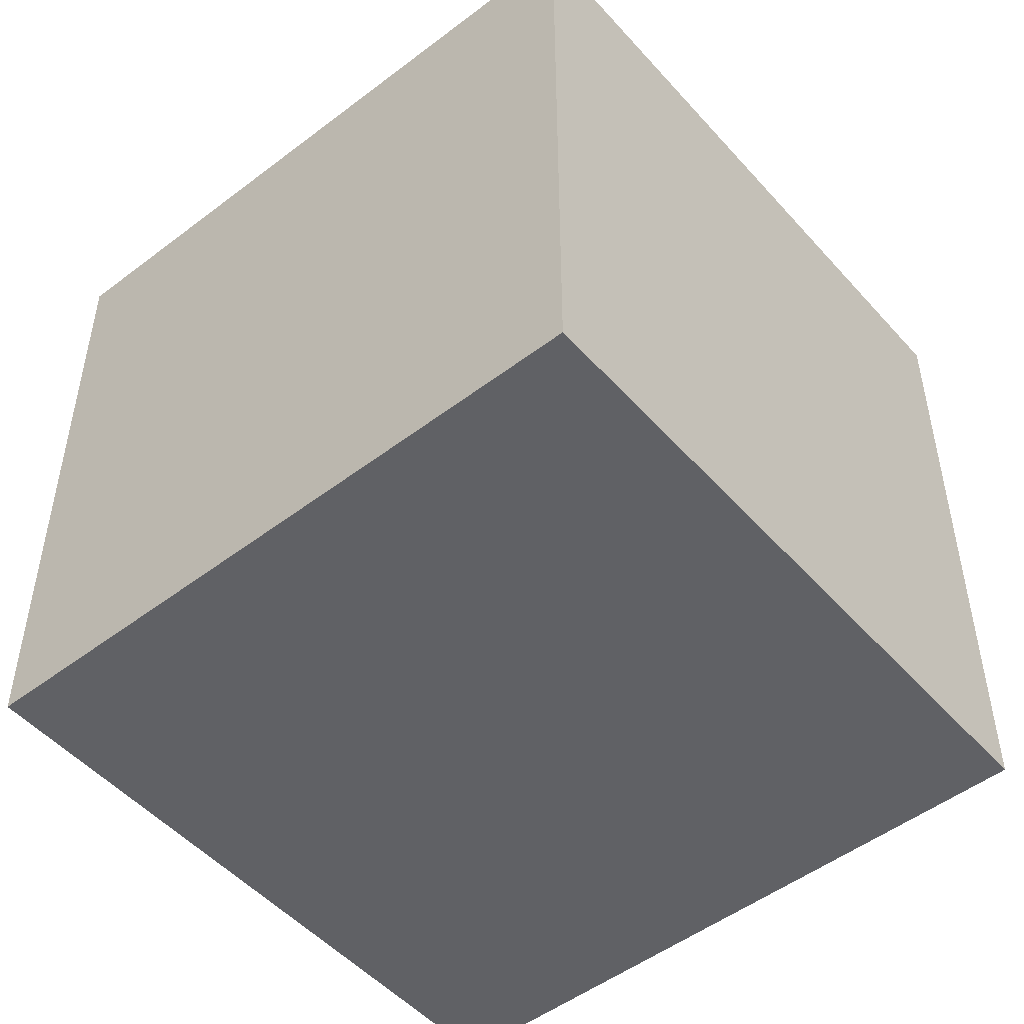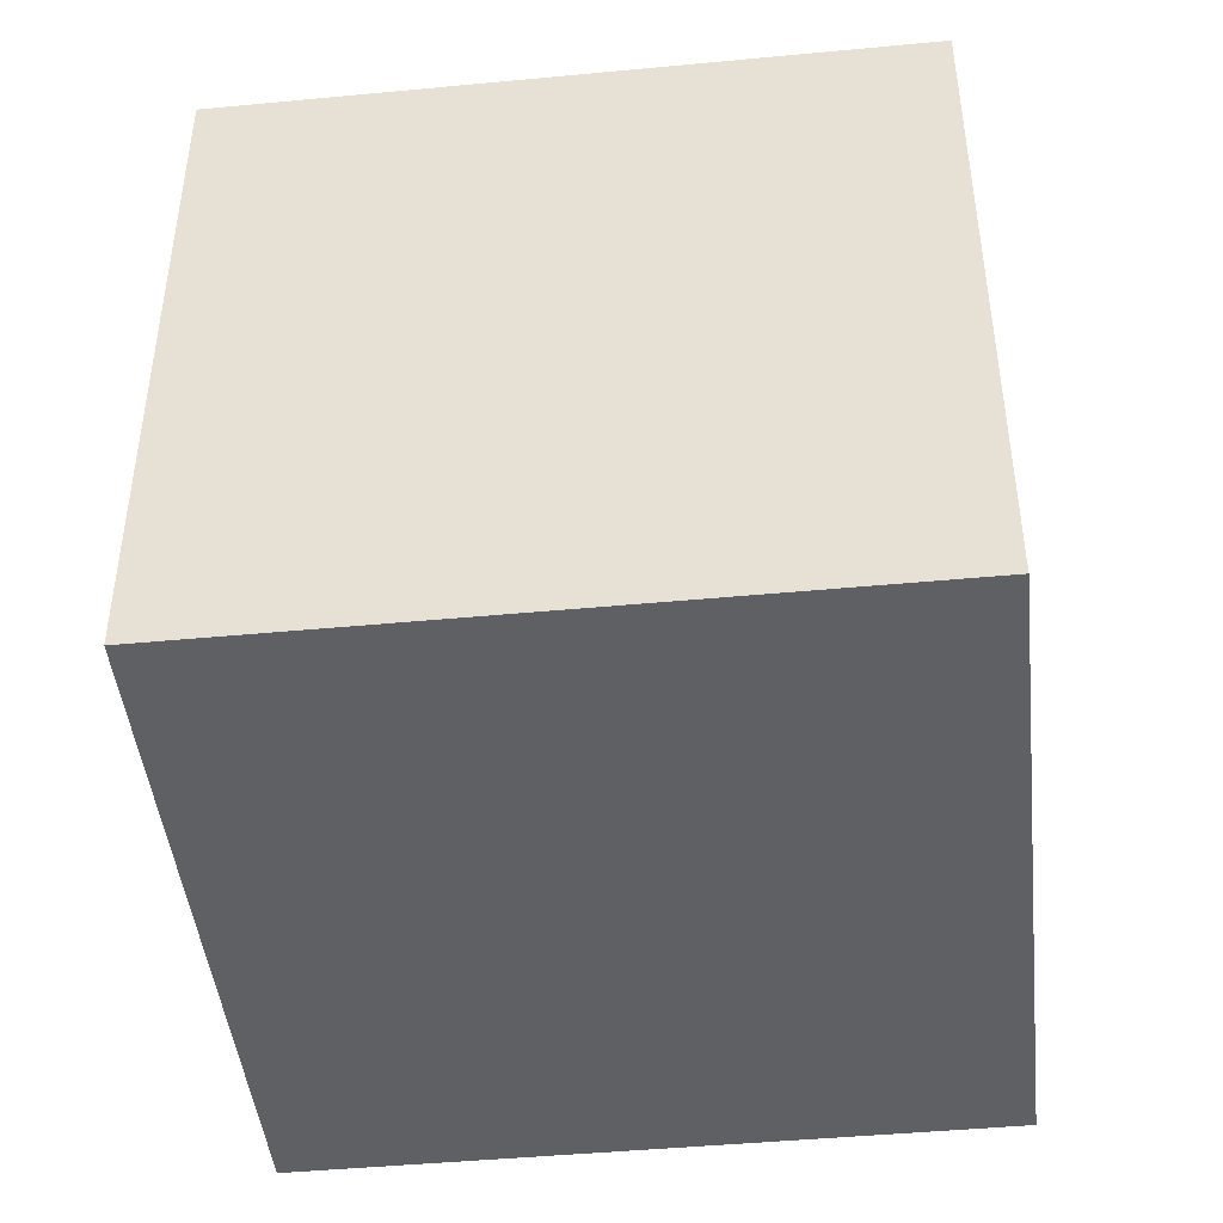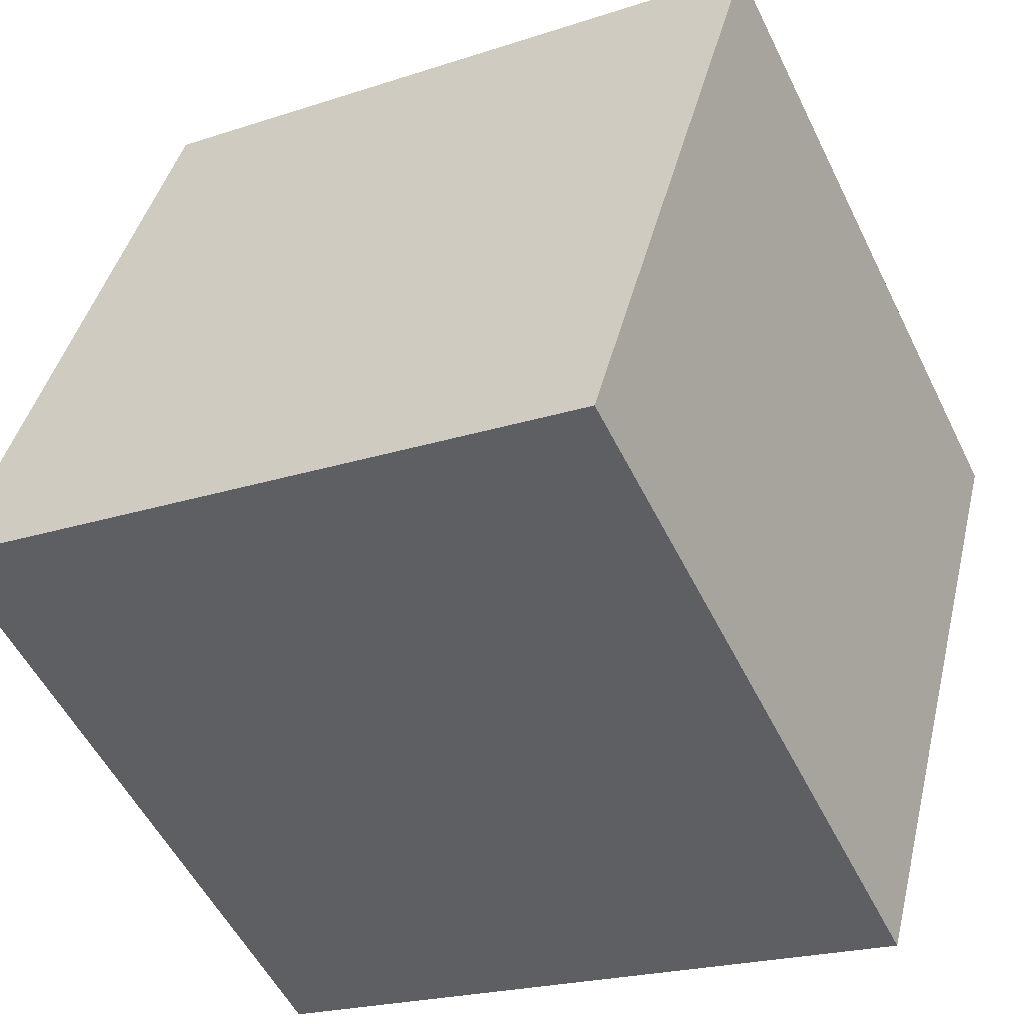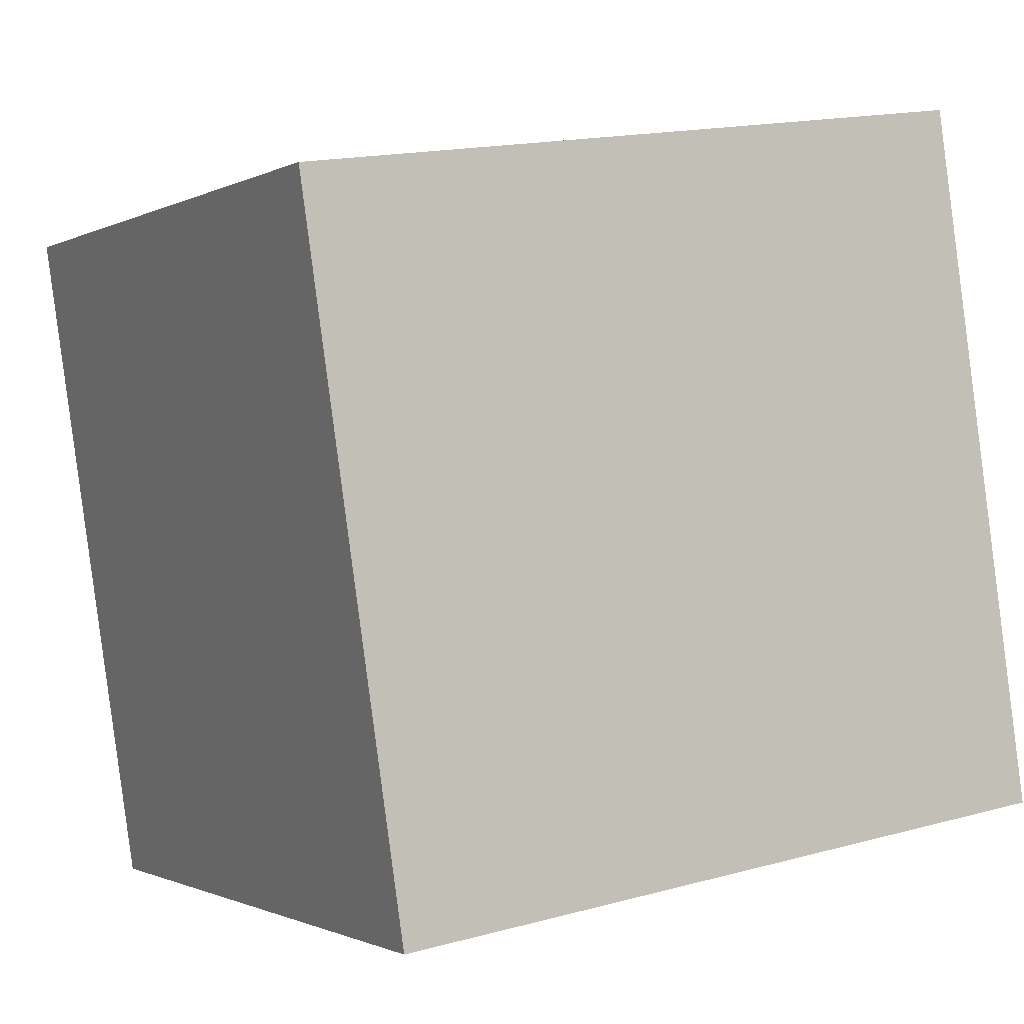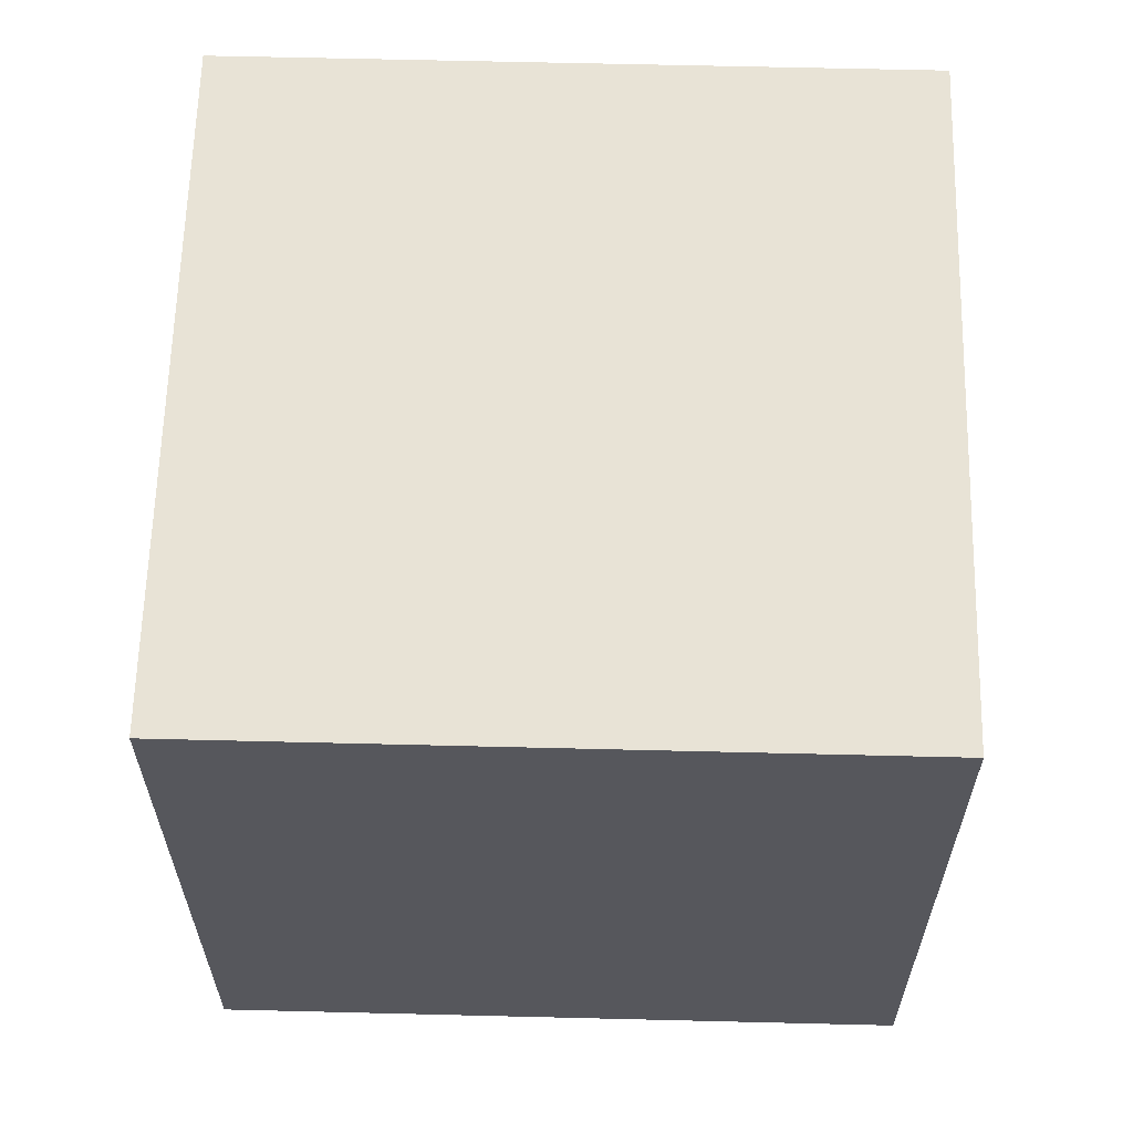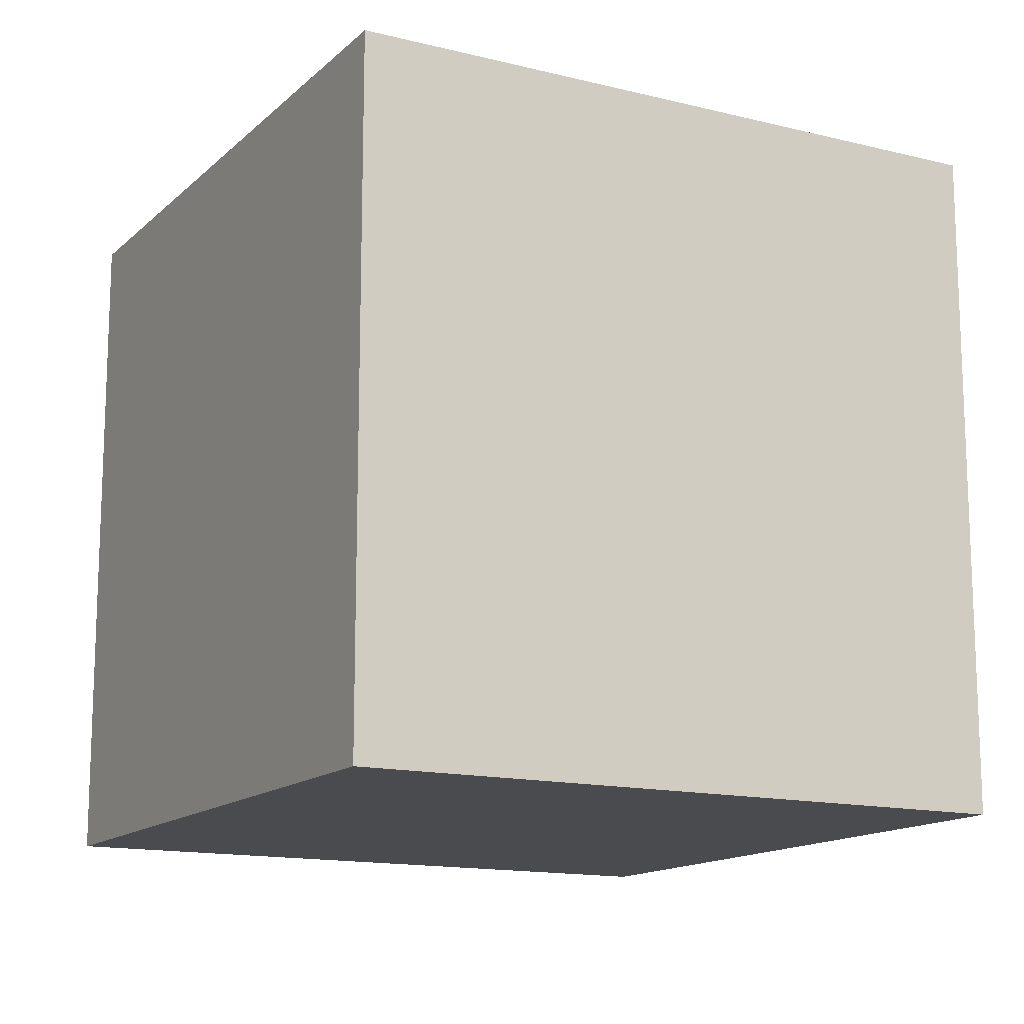
<metadata>
{"format":"obj","ext":"obj","renderer":"f3d","projection":"perspective","resolution":1024,"background":"white","views":[{"elev":-50.2,"azim":114.7,"up":"+Z"},{"elev":-45.3,"azim":-9.0,"up":"+Z"},{"elev":-53.9,"azim":25.9,"up":"+Y"},{"elev":16.4,"azim":-119.3,"up":"+Y"},{"elev":62.5,"azim":76.2,"up":"+Z"},{"elev":-14.2,"azim":136.1,"up":"+Z"}]}
</metadata>
<code>
v 0.7655 0.6504 -0.28
v 0.7655 0.6504 0.12
v 0.6604 0.2645 0.12
v 0.7655 0.6504 -0.28
v 0.6604 0.2645 0.12
v 0.6604 0.2645 -0.28
v 0.3796 0.7555 -0.28
v 0.2745 0.3696 -0.28
v 0.2745 0.3696 0.12
v 0.3796 0.7555 -0.28
v 0.2745 0.3696 0.12
v 0.3796 0.7555 0.12
v 0.7655 0.6504 -0.28
v 0.3796 0.7555 -0.28
v 0.3796 0.7555 0.12
v 0.7655 0.6504 -0.28
v 0.3796 0.7555 0.12
v 0.7655 0.6504 0.12
v 0.7655 0.6504 0.12
v 0.3796 0.7555 0.12
v 0.2745 0.3696 0.12
v 0.7655 0.6504 0.12
v 0.2745 0.3696 0.12
v 0.6604 0.2645 0.12
v 0.6604 0.2645 0.12
v 0.2745 0.3696 0.12
v 0.2745 0.3696 -0.28
v 0.6604 0.2645 0.12
v 0.2745 0.3696 -0.28
v 0.6604 0.2645 -0.28
v 0.3796 0.7555 -0.28
v 0.7655 0.6504 -0.28
v 0.6604 0.2645 -0.28
v 0.3796 0.7555 -0.28
v 0.6604 0.2645 -0.28
v 0.2745 0.3696 -0.28
f 1 2 3
f 4 5 6
f 7 8 9
f 10 11 12
f 13 14 15
f 16 17 18
f 19 20 21
f 22 23 24
f 25 26 27
f 28 29 30
f 31 32 33
f 34 35 36

</code>
